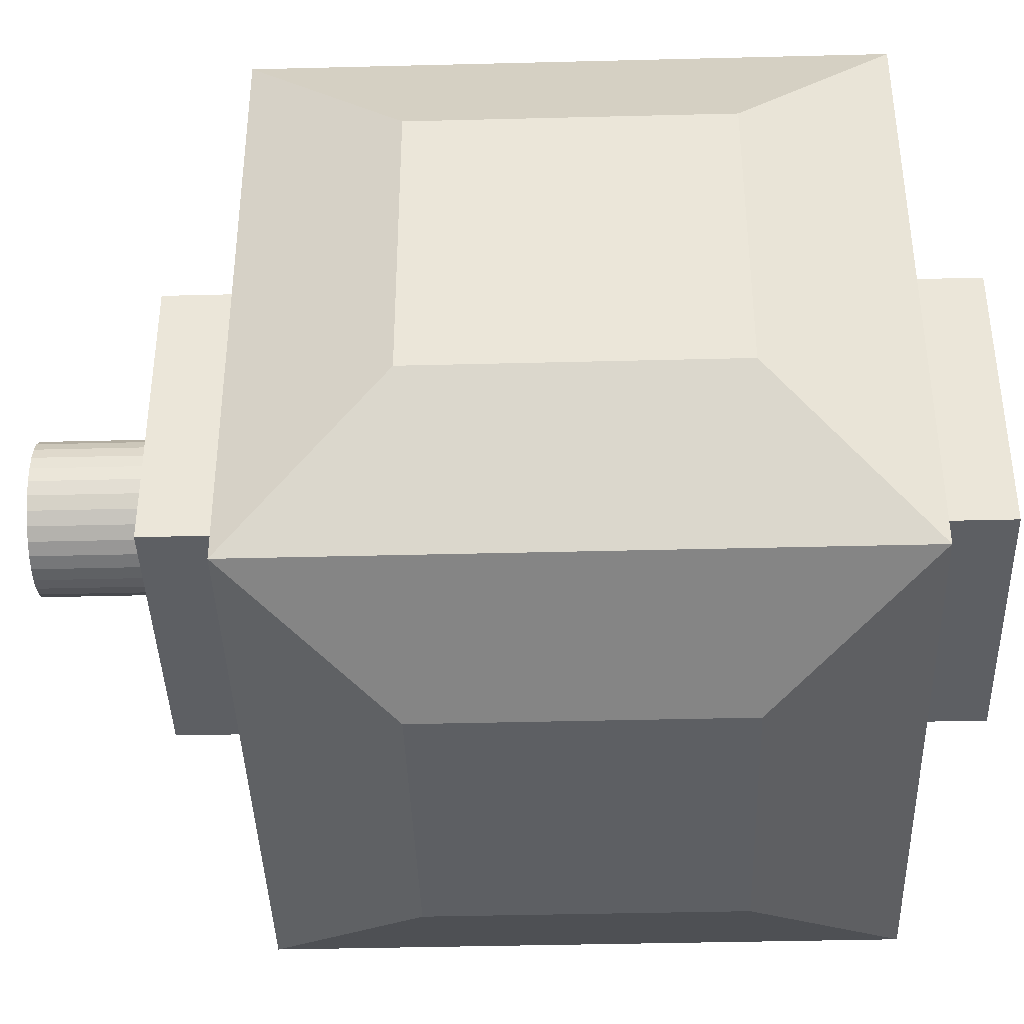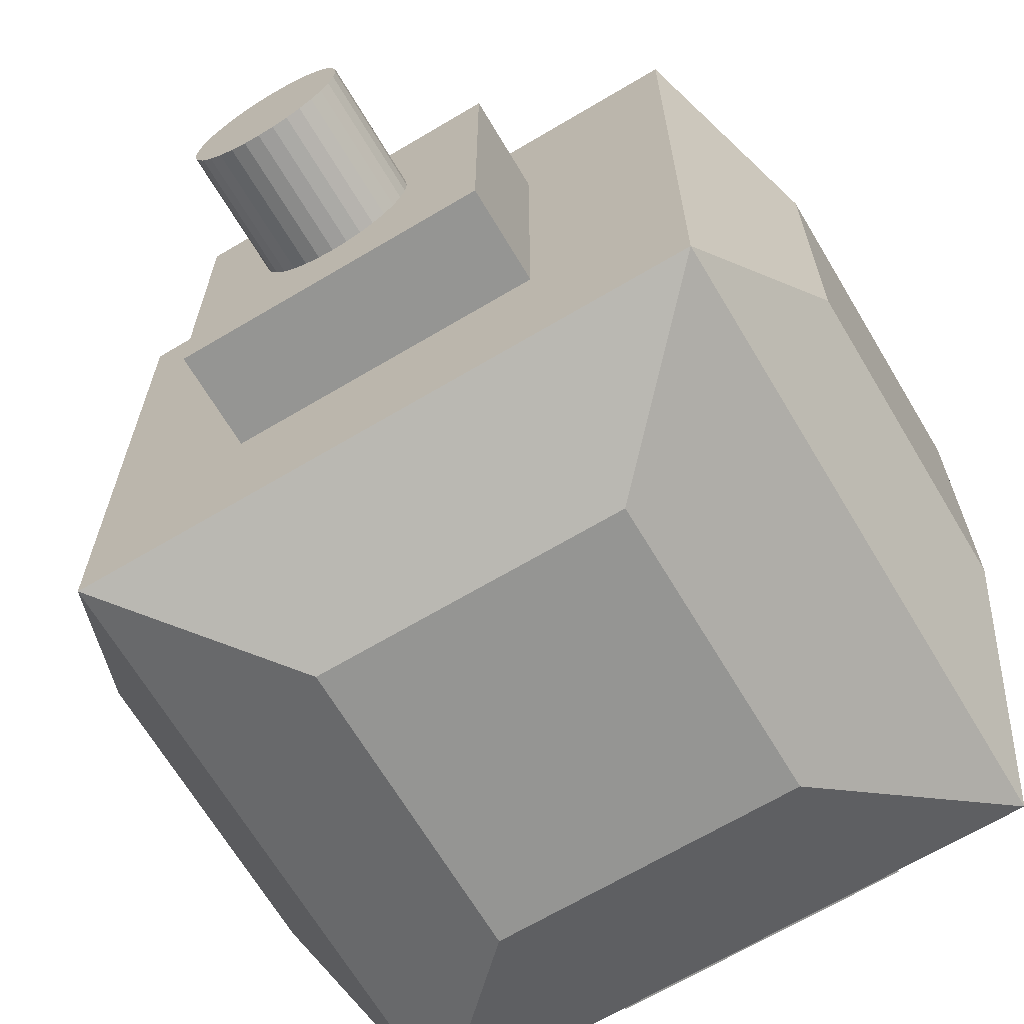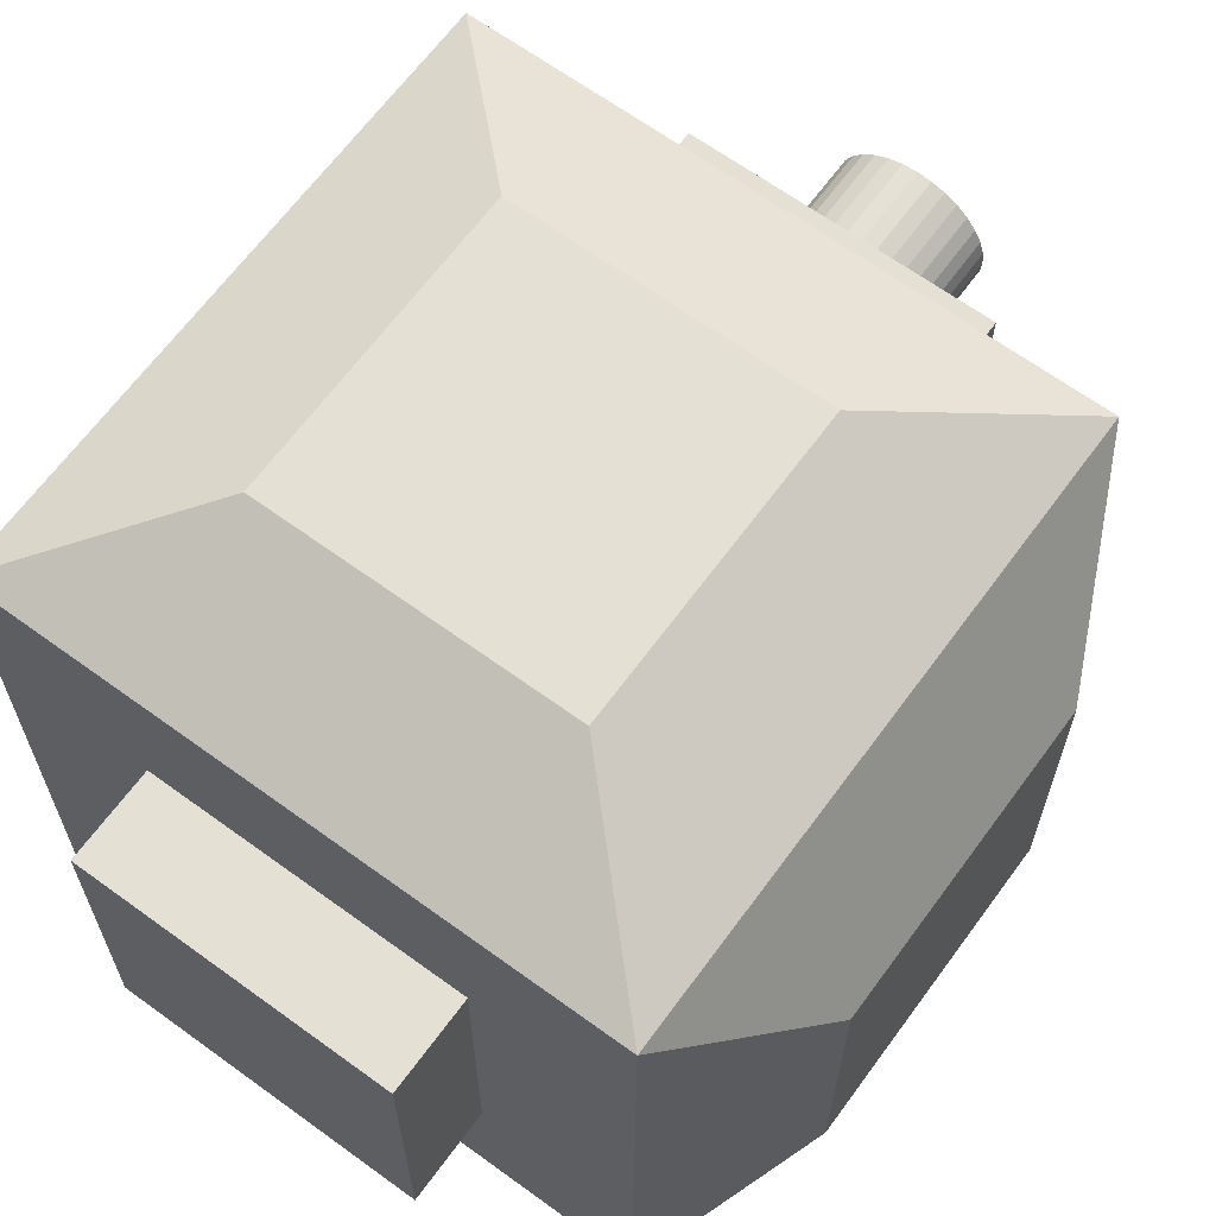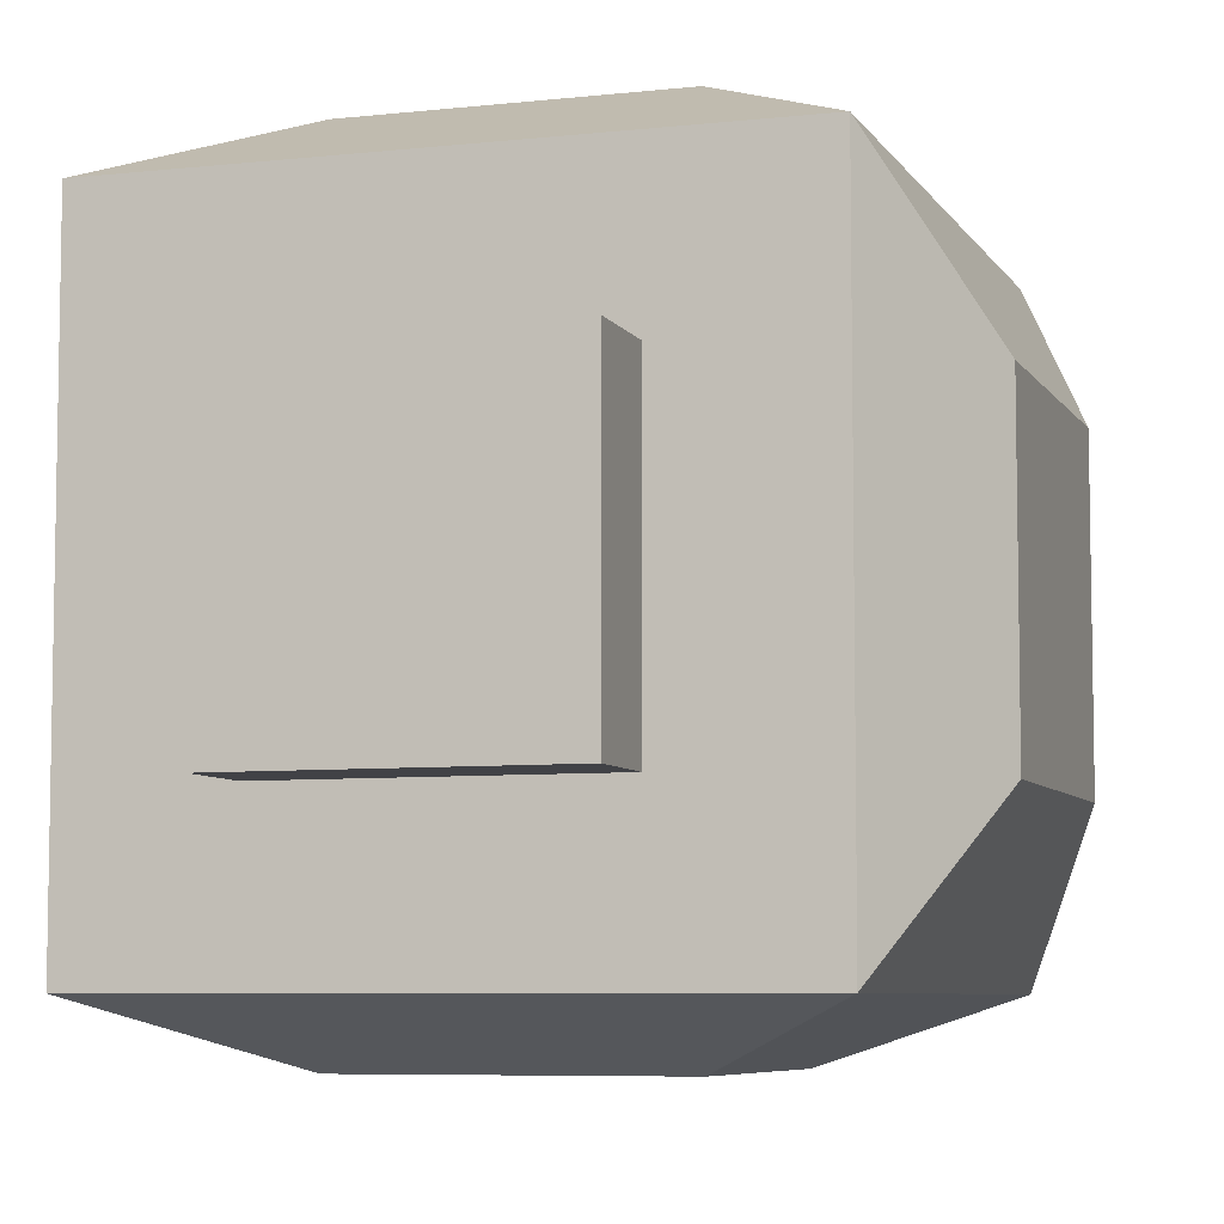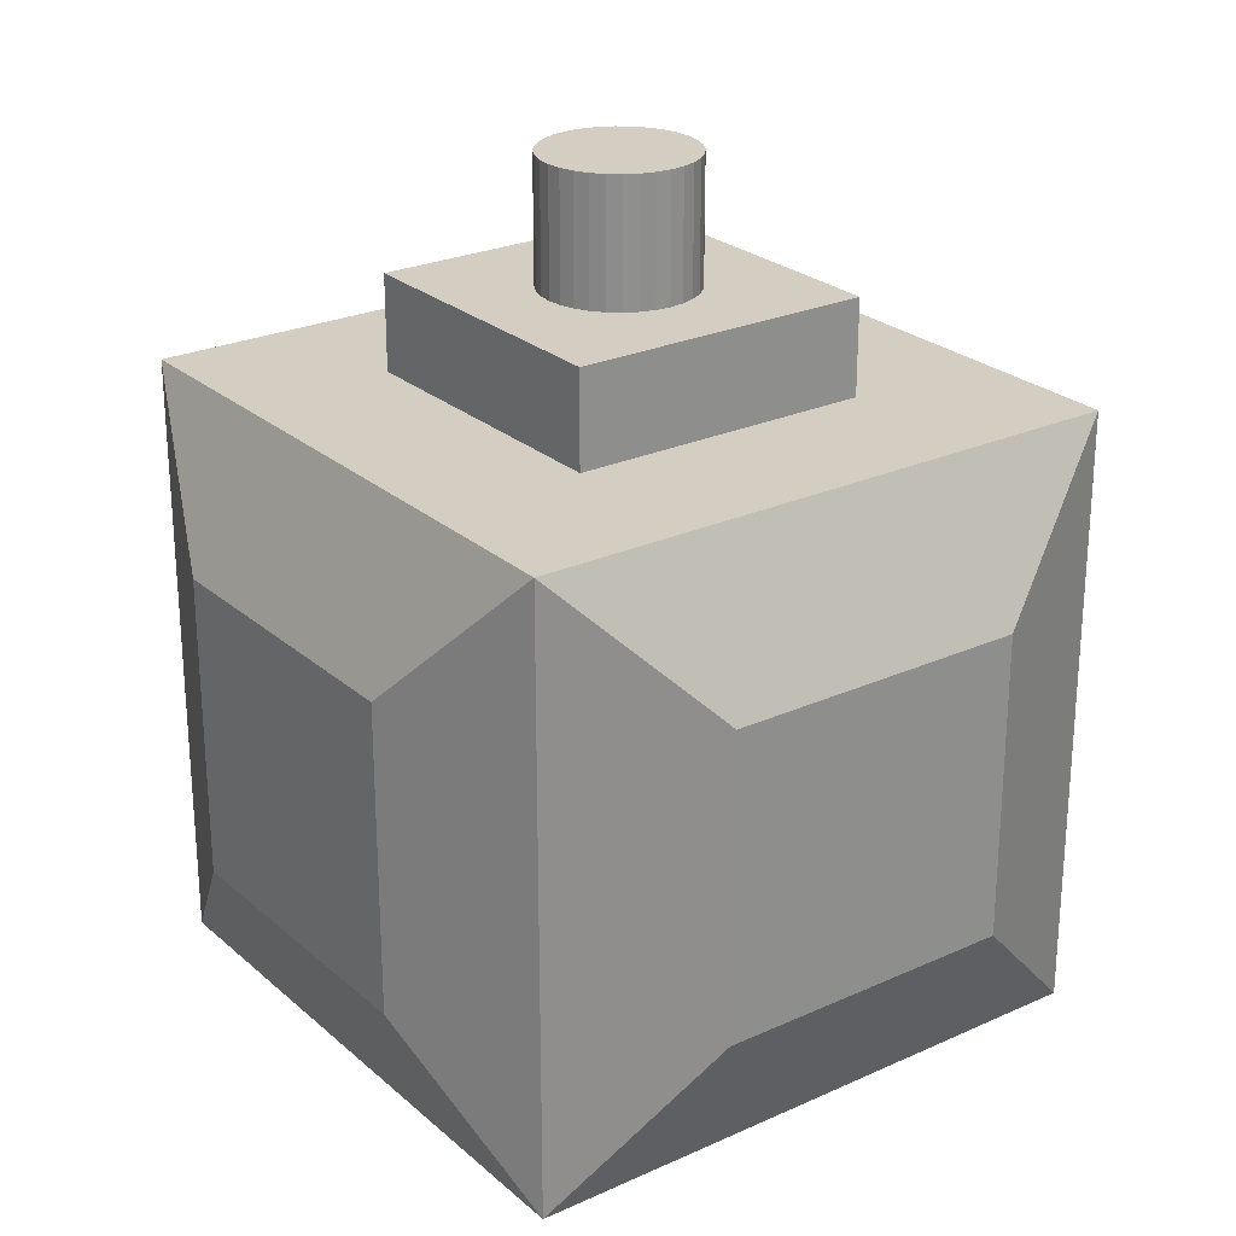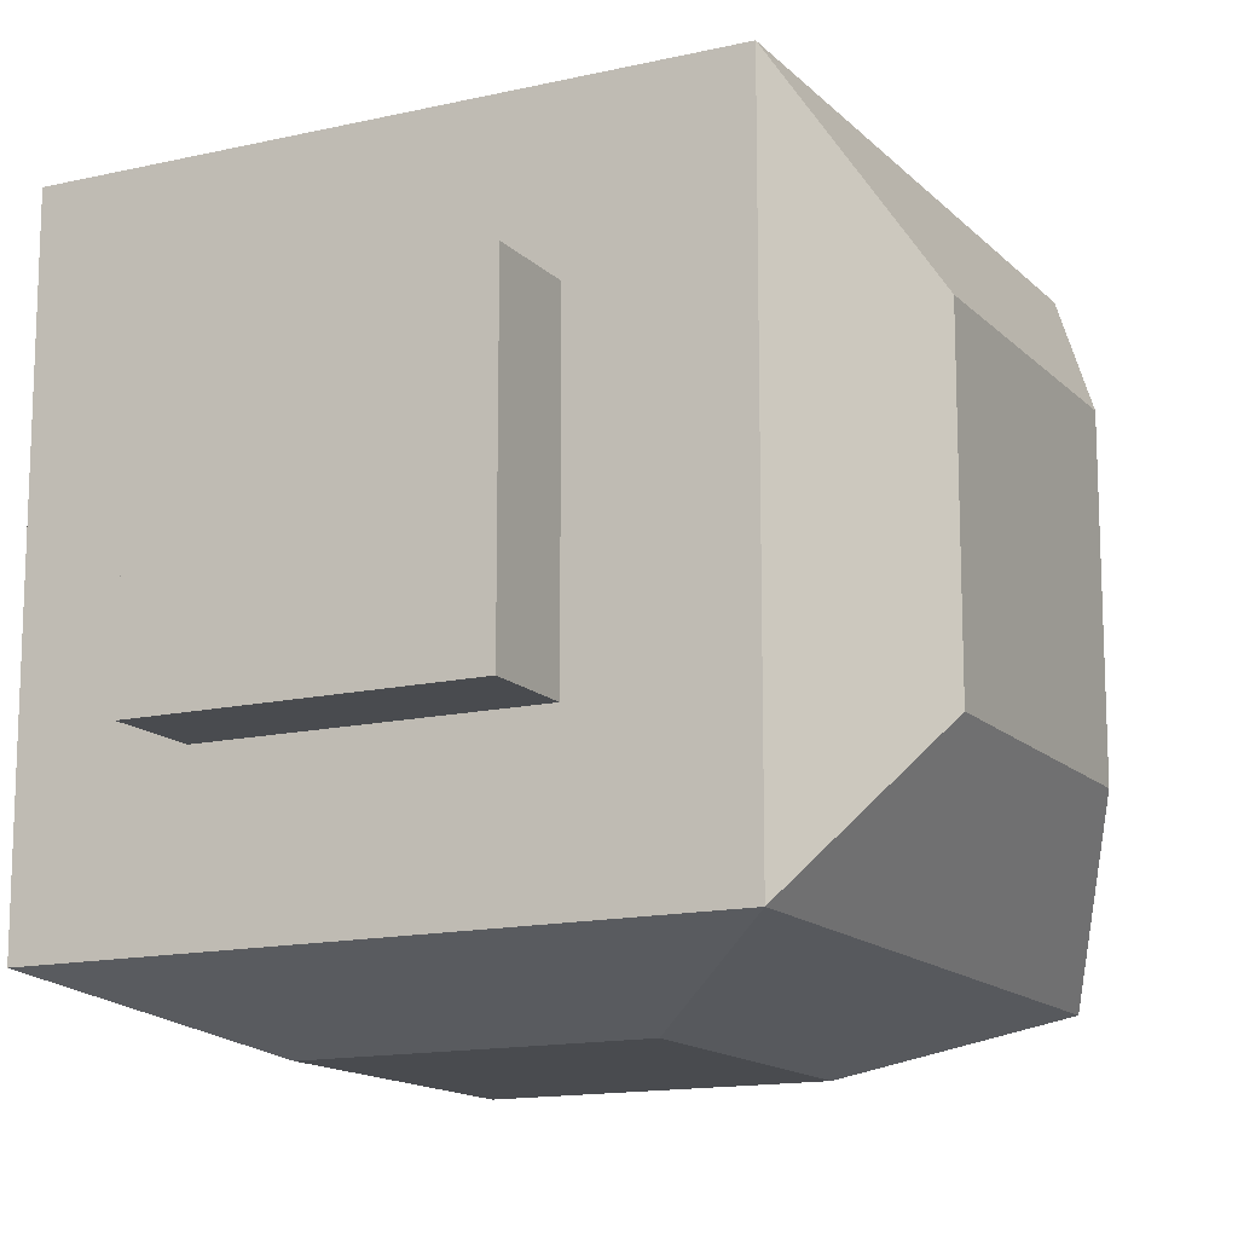
<metadata>
{"format":"obj","ext":"obj","renderer":"f3d","projection":"perspective","resolution":1024,"background":"white","views":[{"elev":-40.3,"azim":-88.2,"up":"+Z"},{"elev":-67.3,"azim":-149.2,"up":"+Z"},{"elev":65.4,"azim":36.2,"up":"+Z"},{"elev":-6.7,"azim":18.1,"up":"+Z"},{"elev":25.2,"azim":-126.2,"up":"+Y"},{"elev":-14.2,"azim":27.0,"up":"+Z"}]}
</metadata>
<code>
o Cube
v 1 1 -1
v 1 -1 -1
v 1 1 1
v 1 -1 1
v -1 1 -1
v -1 -1 -1
v -1 1 1
v -1 -1 1
v -1 -1 0
v 1 1 0
v -1 1 0
v 1 -1 0
v 0 -1 -1
v 0 1 1
v 0 -1 1
v 0 1 -1
v 1 0 -1
v -1 -1 0.5
v 1 1 0.5
v -1 1 0.5
v 1 -1 0.5
v 0 -1 0.5
v 0 1 0.5
v -1 1 -0.5
v 1 -1 -0.5
v -1 -1 -0.5
v 1 1 -0.5
v 0 1 -0.5
v 0 -1 -0.5
v -0.5 -1 -1
v -0.5 1 1
v -0.5 -1 0
v -0.5 -1 1
v -0.5 1 -1
v -0.5 1 0
v -0.5 -1 0.5
v -0.5 1 0.5
v -0.5 -1 -0.5
v -0.5 1 -0.5
v 0.5 -1 1
v 0.5 1 -1
v 0.5 1 0
v 0.5 -1 -1
v 0.5 1 1
v 0.5 -1 0
v 0.5 1 0.5
v 0.5 -1 0.5
v 0.5 1 -0.5
v 0.5 -1 -0.5
v -0.5 1.311 0
v 0 1.311 0
v 0 1.311 -0.5
v 0 1.311 0.5
v -0.5 1.311 0.5
v -0.5 1.311 -0.5
v 0.5 1.311 0
v 0.5 1.311 0.5
v 0.5 1.311 -0.5
v -1 0 1
v 1 0 1
v -1 0 -1
v 1.275 0 0
v -1.211 0 0
v 0 0 -1.198
v 0 0 1.237
v -1.211 0 0.5
v 1.275 0 0.5
v 1.275 0 -0.5
v -1.211 0 -0.5
v -0.5 0 -1.198
v -0.5 0 1.237
v 0.5 0 1.237
v 0.5 0 -1.198
v -1 0.5 1
v 1 0.5 -1
v 1 0.5 1
v -1 0.5 -1
v 1.275 0.5 0
v -1.211 0.5 0
v 0 0.5 -1.198
v 0 0.5 1.237
v -1.211 0.5 0.5
v 1.275 0.5 0.5
v 1.275 0.5 -0.5
v -1.211 0.5 -0.5
v -0.5 0.5 -1.198
v -0.5 0.5 1.237
v 0.5 0.5 1.237
v 0.5 0.5 -1.198
v 1 -0.5 -1
v 1 -0.5 1
v -1 -0.5 -1
v 1.275 -0.5 0
v -1.211 -0.5 0
v 0 -0.5 -1.198
v 0 -0.5 1.237
v -1.211 -0.5 0.5
v 1.275 -0.5 0.5
v 1.275 -0.5 -0.5
v -1.211 -0.5 -0.5
v -0.5 -0.5 -1.198
v -0.5 -0.5 1.237
v 0.5 -0.5 1.237
v 0.5 -0.5 -1.198
v -1 -0.5 1
v 0.5 -1.296 0
v 0 -1.296 0
v 0 -1.296 -0.5
v 0 -1.296 0.5
v 0.5 -1.296 0.5
v 0.5 -1.296 -0.5
v -0.5 -1.296 0
v -0.5 -1.296 0.5
v -0.5 -1.296 -0.5
f 20 31 37
f 21 40 47
f 25 45 49
f 24 35 39
f 37 50 35
f 29 114 38
f 22 33 36
f 23 44 46
f 48 56 42
f 49 108 29
f 12 47 45
f 11 37 35
f 13 38 30
f 16 48 41
f 5 39 34
f 2 49 43
f 34 28 16
f 30 26 6
f 39 52 28
f 32 18 9
f 36 8 18
f 38 9 26
f 23 54 37
f 37 14 23
f 43 29 13
f 41 27 1
f 22 110 47
f 42 19 10
f 46 3 19
f 48 10 27
f 47 106 45
f 47 15 22
f 28 58 48
f 35 55 39
f 46 53 23
f 42 57 46
f 36 109 22
f 45 111 49
f 32 113 36
f 38 112 32
f 20 7 31
f 21 4 40
f 25 12 45
f 24 11 35
f 37 54 50
f 29 108 114
f 22 15 33
f 23 14 44
f 48 58 56
f 49 111 108
f 12 21 47
f 11 20 37
f 13 29 38
f 16 28 48
f 5 24 39
f 2 25 49
f 34 39 28
f 30 38 26
f 39 55 52
f 32 36 18
f 36 33 8
f 38 32 9
f 23 53 54
f 37 31 14
f 43 49 29
f 41 48 27
f 22 109 110
f 42 46 19
f 46 44 3
f 48 42 10
f 47 110 106
f 47 40 15
f 28 52 58
f 35 50 55
f 46 57 53
f 42 56 57
f 36 113 109
f 45 106 111
f 32 112 113
f 38 114 112
f 87 7 74
f 85 5 77
f 83 3 76
f 89 1 75
f 27 78 84
f 20 79 82
f 34 80 86
f 44 81 88
f 7 82 74
f 10 83 78
f 1 84 75
f 11 85 79
f 5 86 77
f 14 87 81
f 3 88 76
f 16 89 80
f 60 103 91
f 61 101 92
f 17 99 90
f 59 97 105
f 73 90 104
f 67 91 98
f 69 92 100
f 71 105 102
f 76 72 60
f 77 70 61
f 75 68 17
f 74 66 59
f 89 17 73
f 83 60 67
f 85 61 69
f 87 59 71
f 102 8 33
f 100 6 26
f 98 4 21
f 104 2 43
f 99 12 25
f 97 9 18
f 101 13 30
f 103 15 40
f 8 97 18
f 93 21 12
f 2 99 25
f 94 26 9
f 6 101 30
f 96 33 15
f 4 103 40
f 95 43 13
f 87 31 7
f 85 24 5
f 83 19 3
f 89 41 1
f 27 10 78
f 20 11 79
f 34 16 80
f 44 14 81
f 7 20 82
f 10 19 83
f 1 27 84
f 11 24 85
f 5 34 86
f 14 31 87
f 3 44 88
f 16 41 89
f 60 72 103
f 61 70 101
f 17 68 99
f 59 66 97
f 73 17 90
f 67 60 91
f 69 61 92
f 71 59 105
f 76 88 72
f 77 86 70
f 75 84 68
f 74 82 66
f 89 75 17
f 83 76 60
f 85 77 61
f 87 74 59
f 102 105 8
f 100 92 6
f 98 91 4
f 104 90 2
f 99 93 12
f 97 94 9
f 101 95 13
f 103 96 15
f 8 105 97
f 93 98 21
f 2 90 99
f 94 100 26
f 6 92 101
f 96 102 33
f 4 91 103
f 95 104 43
f 52 56 58
f 51 57 56
f 50 53 51
f 55 51 52
f 65 102 96
f 63 100 94
f 72 96 103
f 66 94 97
f 81 71 65
f 79 69 63
f 88 65 72
f 82 63 66
f 52 51 56
f 51 53 57
f 50 54 53
f 55 50 51
f 65 71 102
f 63 69 100
f 72 65 96
f 66 63 94
f 81 87 71
f 79 85 69
f 88 81 65
f 82 79 63
f 64 104 95
f 62 98 93
f 70 95 101
f 68 93 99
f 80 73 64
f 78 67 62
f 86 64 70
f 84 62 68
f 108 112 114
f 107 113 112
f 106 109 107
f 111 107 108
f 64 73 104
f 62 67 98
f 70 64 95
f 68 62 93
f 80 89 73
f 78 83 67
f 86 80 64
f 84 78 62
f 108 107 112
f 107 109 113
f 106 110 109
f 111 106 107
o Cylinder
v 0 1.219 -0.2497
v 0 1.719 -0.2497
v 0.04871 1.219 -0.2449
v 0.04871 1.719 -0.2449
v 0.09554 1.219 -0.2307
v 0.09554 1.719 -0.2307
v 0.1387 1.219 -0.2076
v 0.1387 1.719 -0.2076
v 0.1765 1.219 -0.1765
v 0.1765 1.719 -0.1765
v 0.2076 1.219 -0.1387
v 0.2076 1.719 -0.1387
v 0.2307 1.219 -0.09554
v 0.2307 1.719 -0.09554
v 0.2449 1.219 -0.04871
v 0.2449 1.719 -0.04871
v 0.2497 1.219 0
v 0.2497 1.719 0
v 0.2449 1.219 0.04871
v 0.2449 1.719 0.04871
v 0.2307 1.219 0.09554
v 0.2307 1.719 0.09554
v 0.2076 1.219 0.1387
v 0.2076 1.719 0.1387
v 0.1765 1.219 0.1765
v 0.1765 1.719 0.1765
v 0.1387 1.219 0.2076
v 0.1387 1.719 0.2076
v 0.09554 1.219 0.2307
v 0.09554 1.719 0.2307
v 0.04871 1.219 0.2449
v 0.04871 1.719 0.2449
v 0 1.219 0.2497
v 0 1.719 0.2497
v -0.04871 1.219 0.2449
v -0.04871 1.719 0.2449
v -0.09554 1.219 0.2307
v -0.09554 1.719 0.2307
v -0.1387 1.219 0.2076
v -0.1387 1.719 0.2076
v -0.1765 1.219 0.1765
v -0.1765 1.719 0.1765
v -0.2076 1.219 0.1387
v -0.2076 1.719 0.1387
v -0.2307 1.219 0.09554
v -0.2307 1.719 0.09554
v -0.2449 1.219 0.04871
v -0.2449 1.719 0.04871
v -0.2497 1.219 0
v -0.2497 1.719 0
v -0.2449 1.219 -0.04871
v -0.2449 1.719 -0.04871
v -0.2307 1.219 -0.09554
v -0.2307 1.719 -0.09554
v -0.2076 1.219 -0.1387
v -0.2076 1.719 -0.1387
v -0.1765 1.219 -0.1765
v -0.1765 1.719 -0.1765
v -0.1387 1.219 -0.2076
v -0.1387 1.719 -0.2076
v -0.09554 1.219 -0.2307
v -0.09554 1.719 -0.2307
v -0.04871 1.219 -0.2449
v -0.04871 1.719 -0.2449
f 116 117 115
f 118 119 117
f 120 121 119
f 122 123 121
f 124 125 123
f 126 127 125
f 128 129 127
f 130 131 129
f 132 133 131
f 134 135 133
f 136 137 135
f 138 139 137
f 140 141 139
f 142 143 141
f 144 145 143
f 146 147 145
f 148 149 147
f 150 151 149
f 152 153 151
f 154 155 153
f 156 157 155
f 158 159 157
f 160 161 159
f 162 163 161
f 164 165 163
f 166 167 165
f 168 169 167
f 170 171 169
f 172 173 171
f 174 175 173
f 176 177 175
f 178 115 177
f 145 161 177
f 116 118 117
f 118 120 119
f 120 122 121
f 122 124 123
f 124 126 125
f 126 128 127
f 128 130 129
f 130 132 131
f 132 134 133
f 134 136 135
f 136 138 137
f 138 140 139
f 140 142 141
f 142 144 143
f 144 146 145
f 146 148 147
f 148 150 149
f 150 152 151
f 152 154 153
f 154 156 155
f 156 158 157
f 158 160 159
f 160 162 161
f 162 164 163
f 164 166 165
f 166 168 167
f 168 170 169
f 170 172 171
f 172 174 173
f 174 176 175
f 176 178 177
f 178 116 115
f 177 115 117
f 117 119 121
f 121 123 125
f 125 127 129
f 129 131 133
f 133 135 137
f 137 139 141
f 141 143 145
f 145 147 149
f 149 151 153
f 153 155 157
f 157 159 161
f 161 163 165
f 165 167 169
f 169 171 173
f 173 175 177
f 177 117 129
f 117 121 129
f 121 125 129
f 129 133 145
f 133 137 145
f 137 141 145
f 145 149 161
f 149 153 161
f 153 157 161
f 161 165 177
f 165 169 177
f 169 173 177
f 177 129 145
f 152 136 120
f 120 118 116
f 116 178 120
f 178 176 120
f 176 174 172
f 172 170 168
f 168 166 164
f 164 162 168
f 162 160 168
f 160 158 156
f 156 154 152
f 152 150 144
f 150 148 144
f 148 146 144
f 144 142 140
f 140 138 136
f 136 134 128
f 134 132 128
f 132 130 128
f 128 126 124
f 124 122 120
f 176 172 120
f 172 168 120
f 160 156 168
f 156 152 168
f 144 140 152
f 140 136 152
f 128 124 136
f 124 120 136
f 120 168 152

</code>
